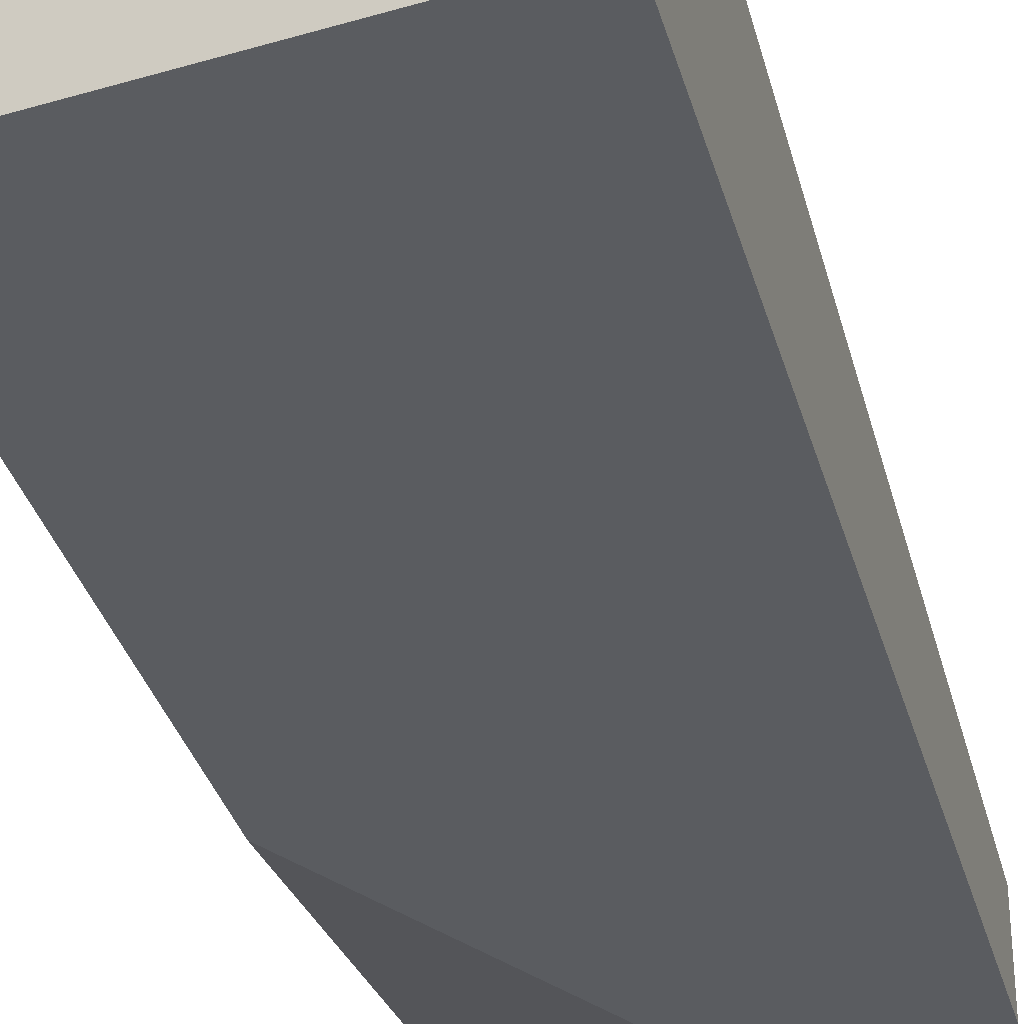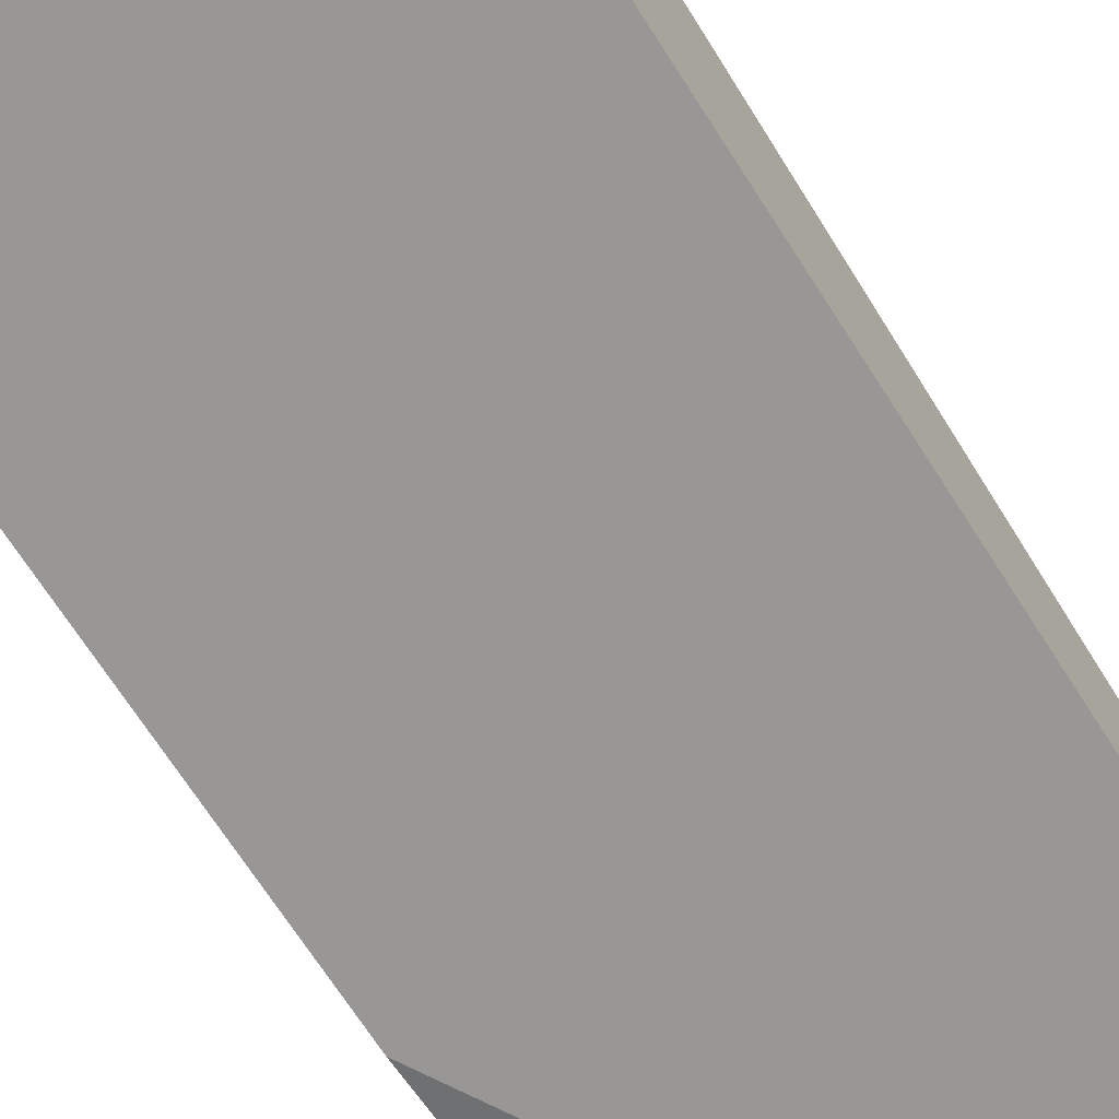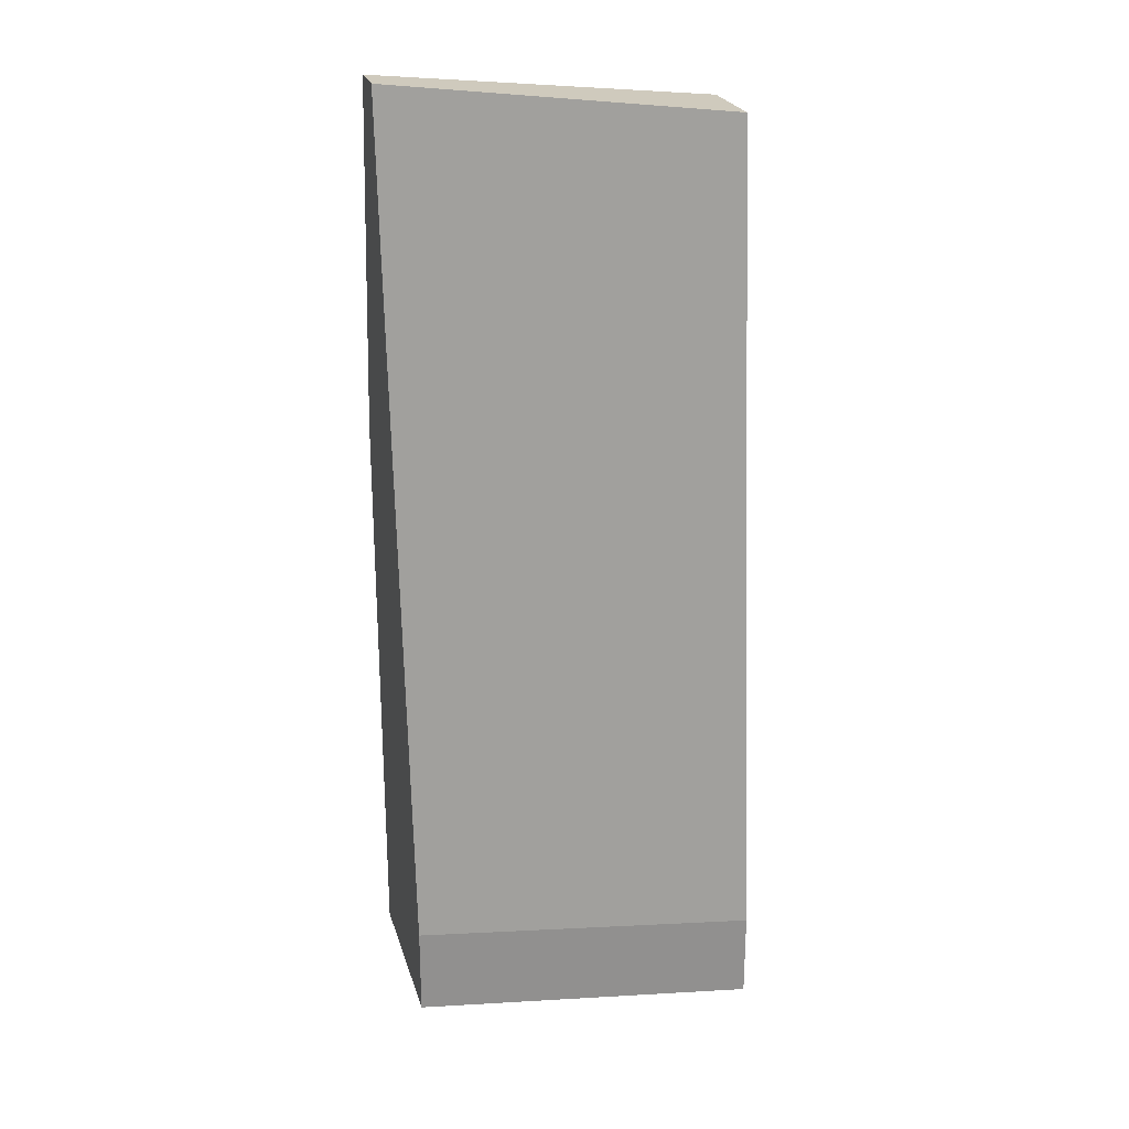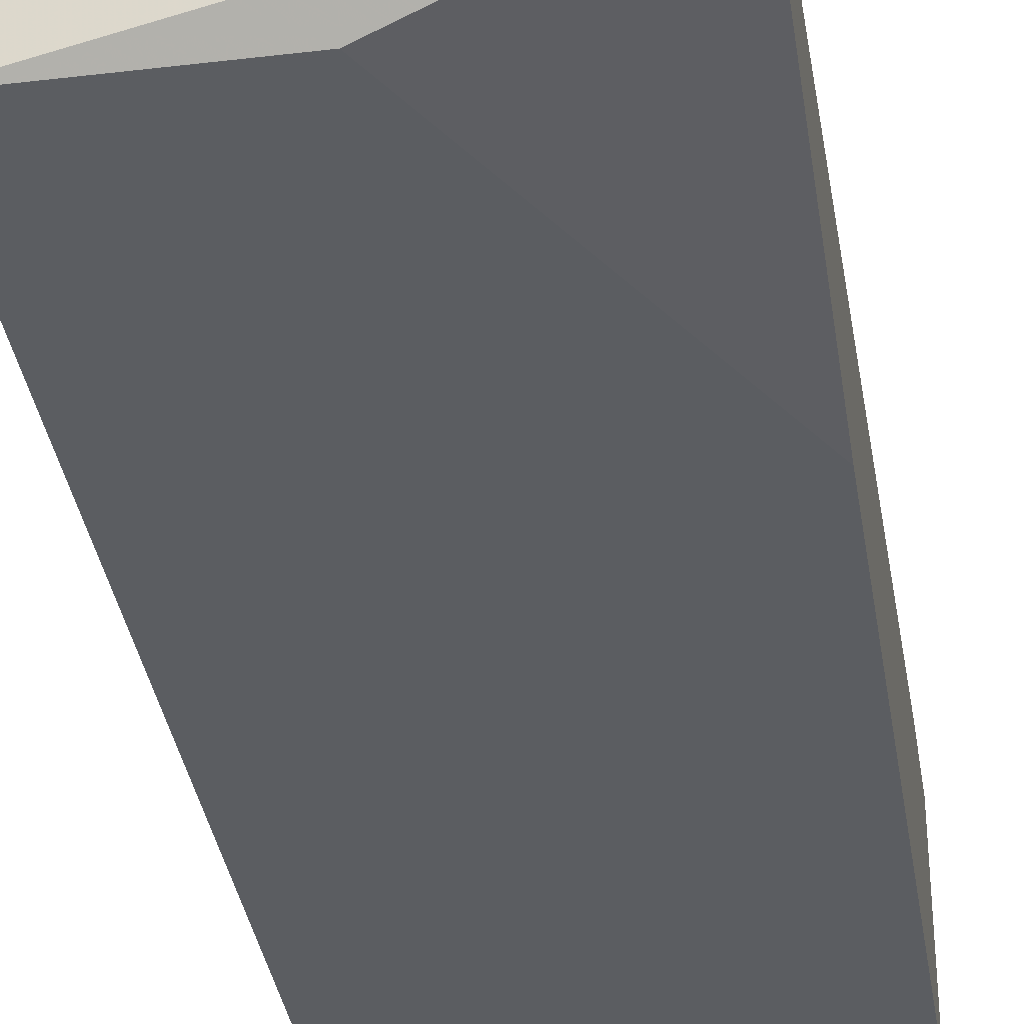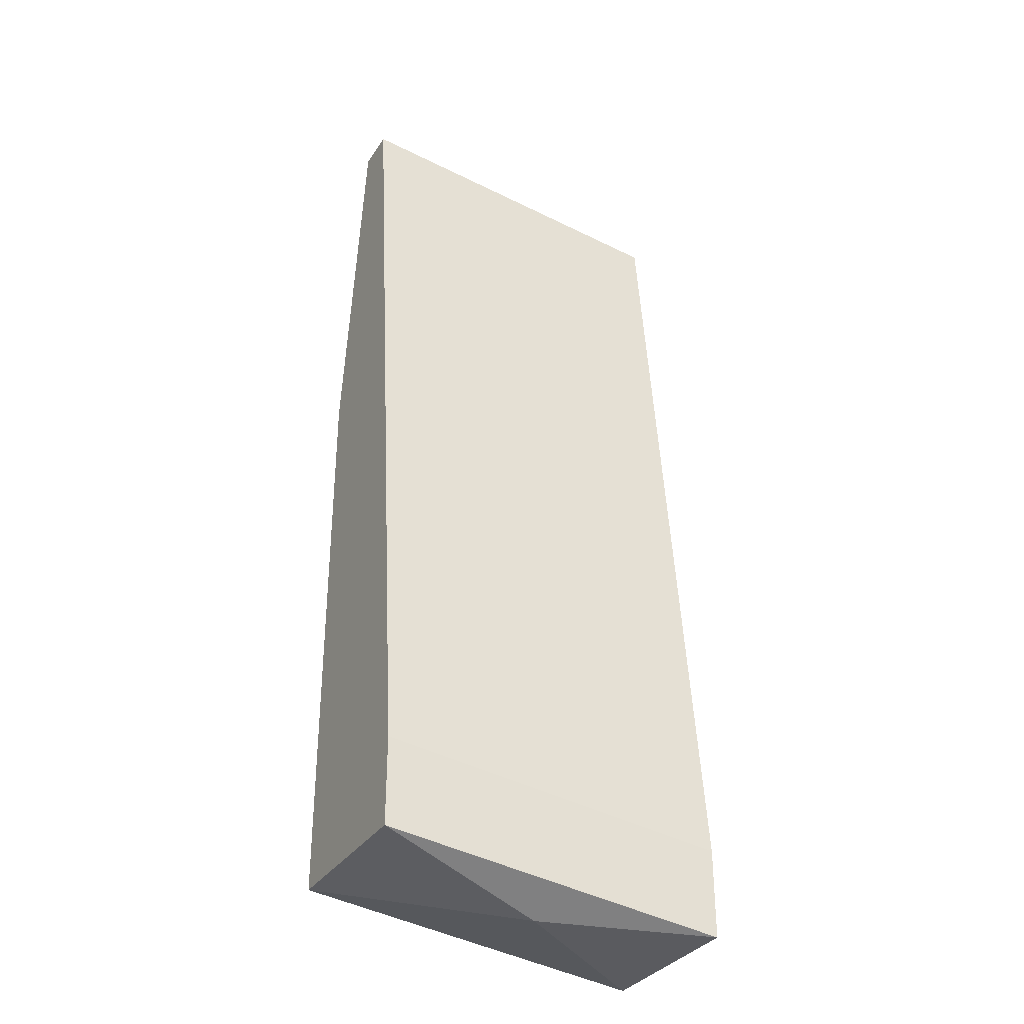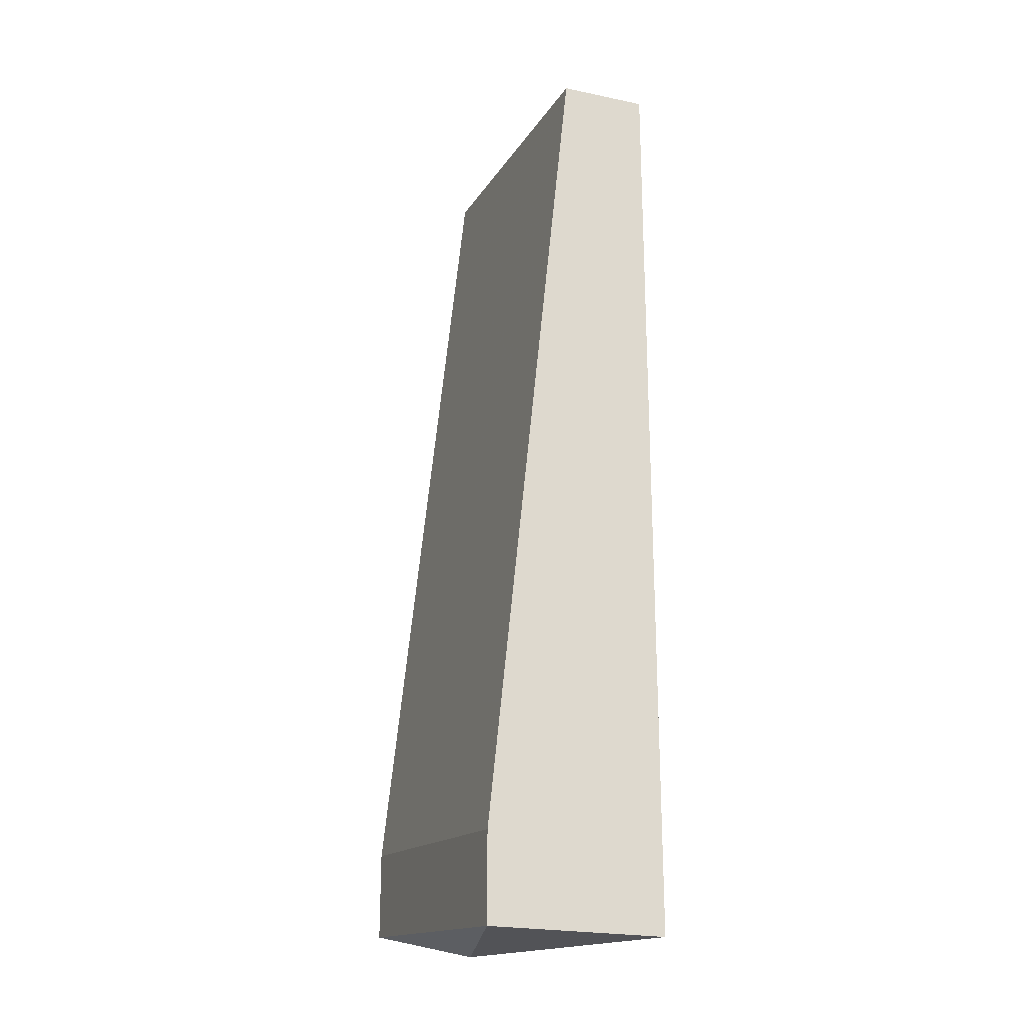
<metadata>
{"format":"obj","ext":"obj","renderer":"f3d","projection":"perspective","resolution":1024,"background":"white","views":[{"elev":-34.0,"azim":-165.2,"up":"+Y"},{"elev":-68.3,"azim":-147.6,"up":"+Y"},{"elev":24.1,"azim":164.8,"up":"+Z"},{"elev":-35.8,"azim":8.9,"up":"+Y"},{"elev":-33.2,"azim":152.0,"up":"+Z"},{"elev":-22.4,"azim":-110.0,"up":"+Z"}]}
</metadata>
<code>
v -0.04675 -0.01097 -0.003036
v -0.04675 -0.01376 -0.003036
v -0.04675 -0.01376 -0.03232
v -0.04675 -0.008183 -0.02953
v -0.04675 -0.008183 -0.03232
v -0.03559 -0.01097 -0.001637
v -0.03559 -0.01237 -0.001637
v -0.03559 -0.01376 -0.0128
v -0.03559 -0.01376 -0.03092
v -0.03559 -0.008183 -0.02813
v -0.03559 -0.008183 -0.03092
v -0.04117 -0.01376 -0.003036
v -0.04117 -0.009578 -0.03232
f 8 7 12
f 7 6 1
f 6 7 9
f 3 13 9
f 9 13 11
f 6 9 11
f 1 6 4
f 3 1 4
f 7 1 2
f 1 3 2
f 3 9 2
f 2 9 8
f 9 7 8
f 13 3 5
f 11 13 5
f 3 4 5
f 4 11 5
f 6 11 10
f 4 6 10
f 11 4 10
f 7 2 12
f 2 8 12

</code>
